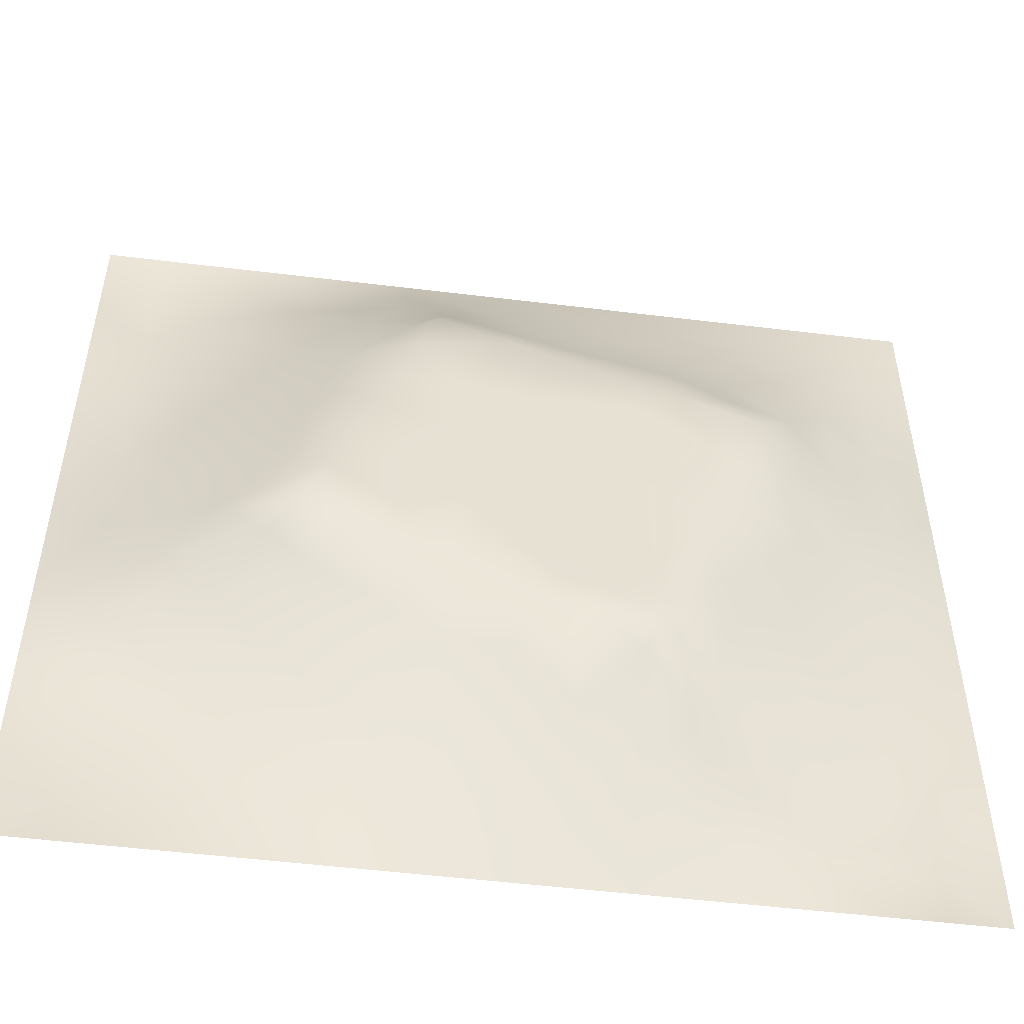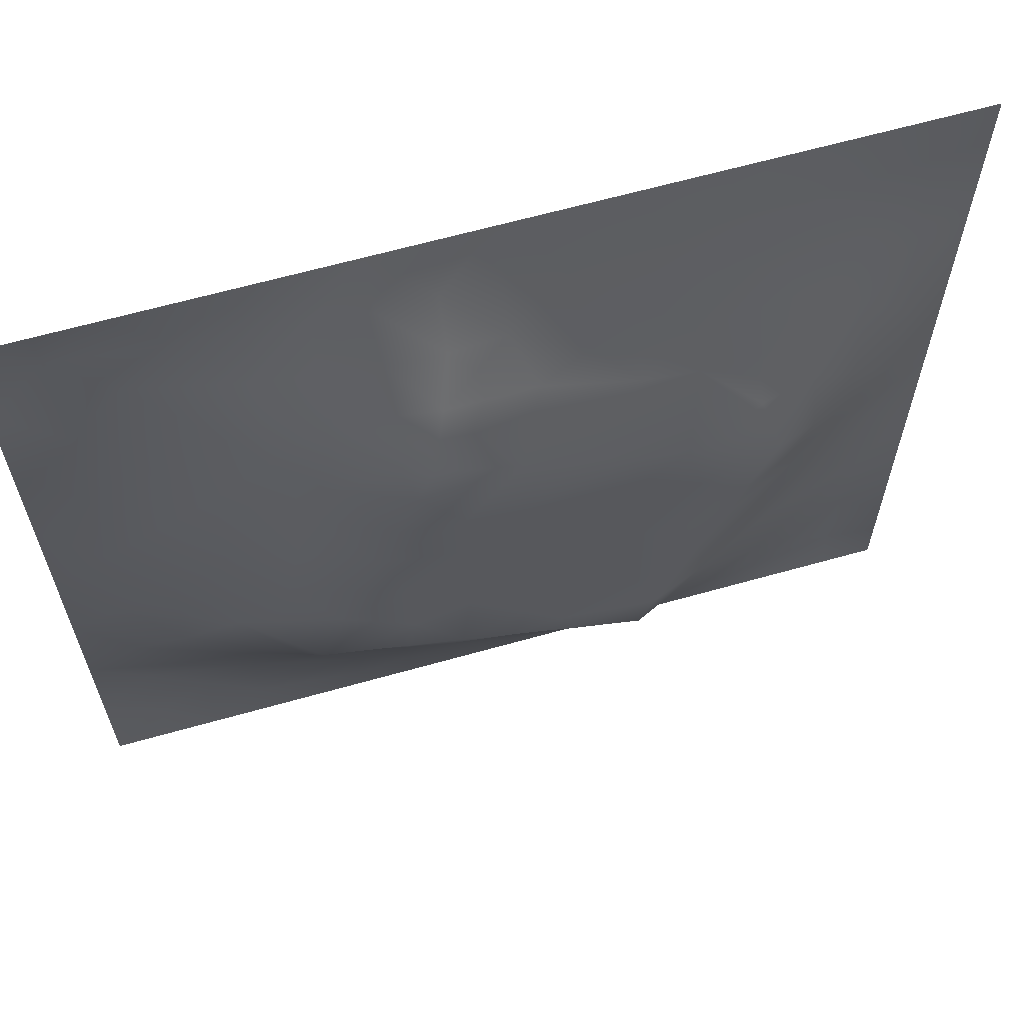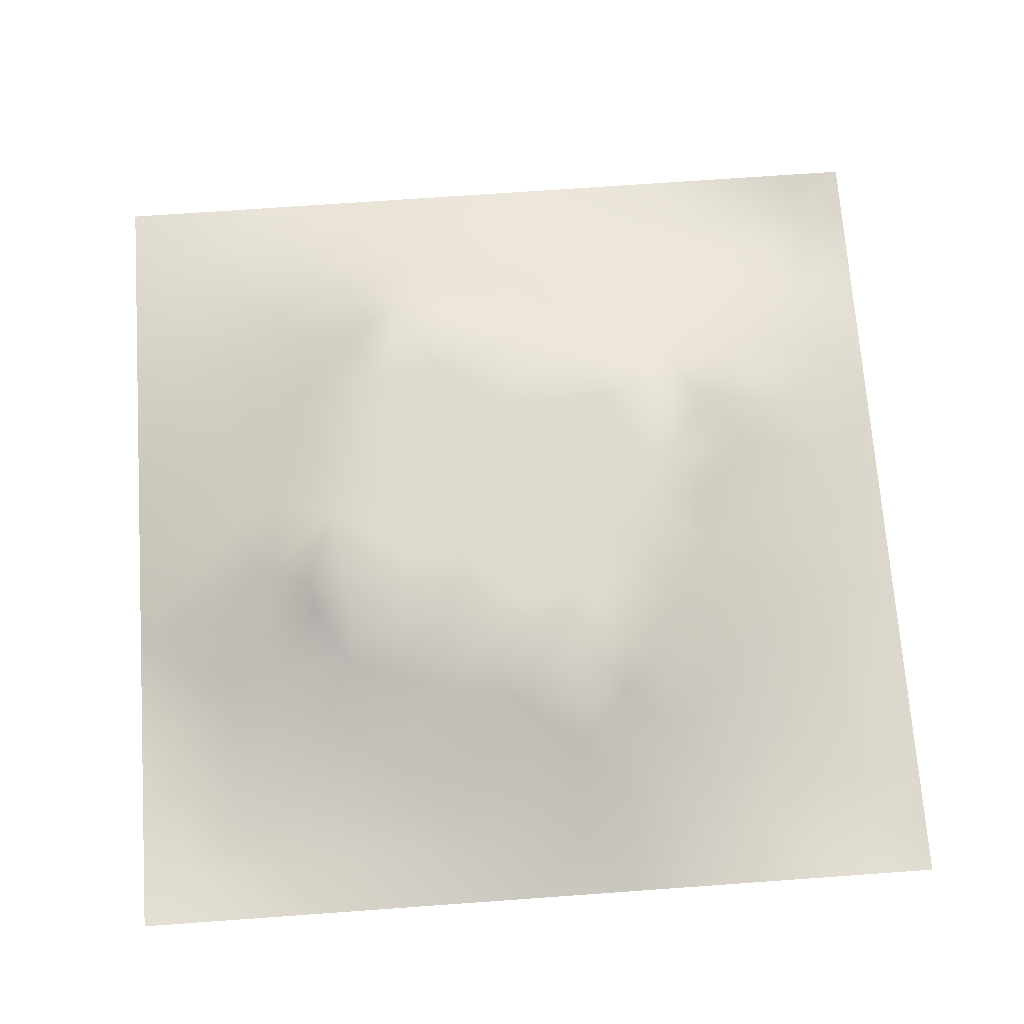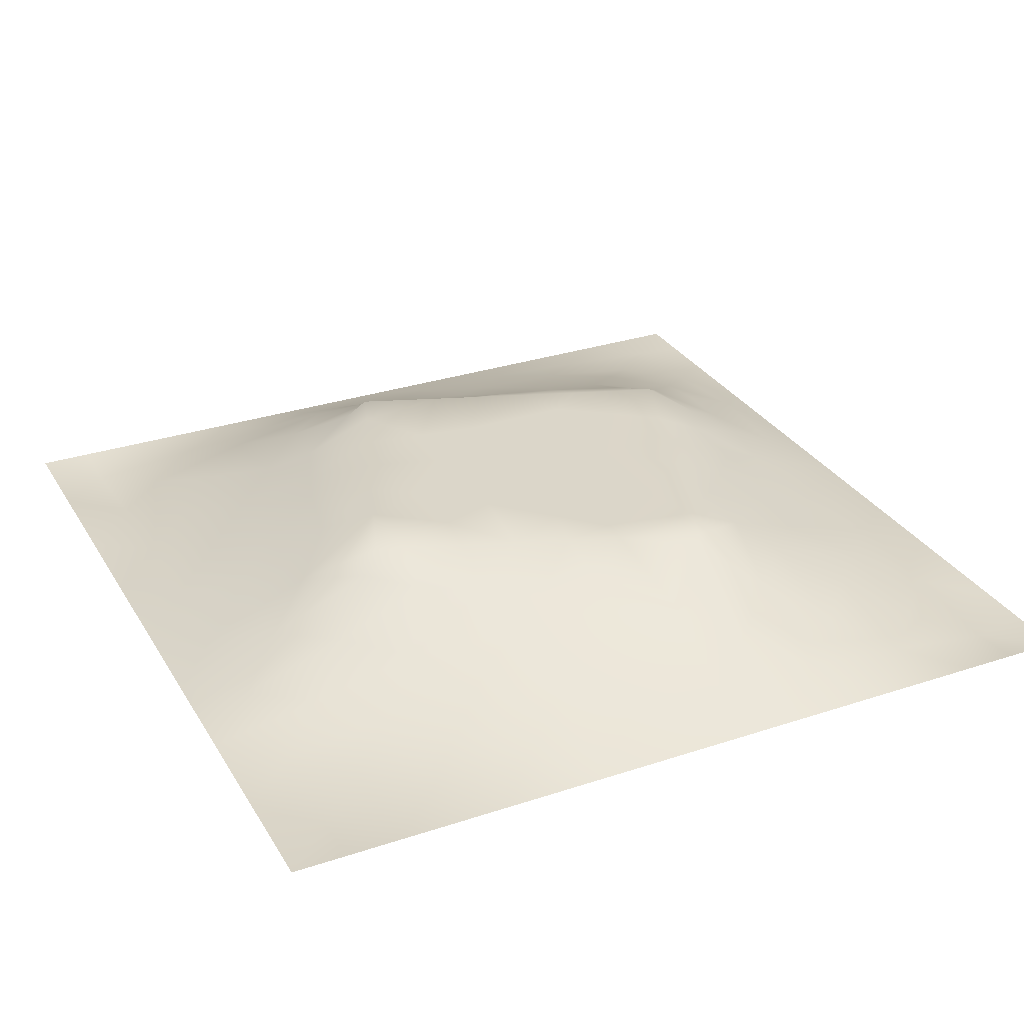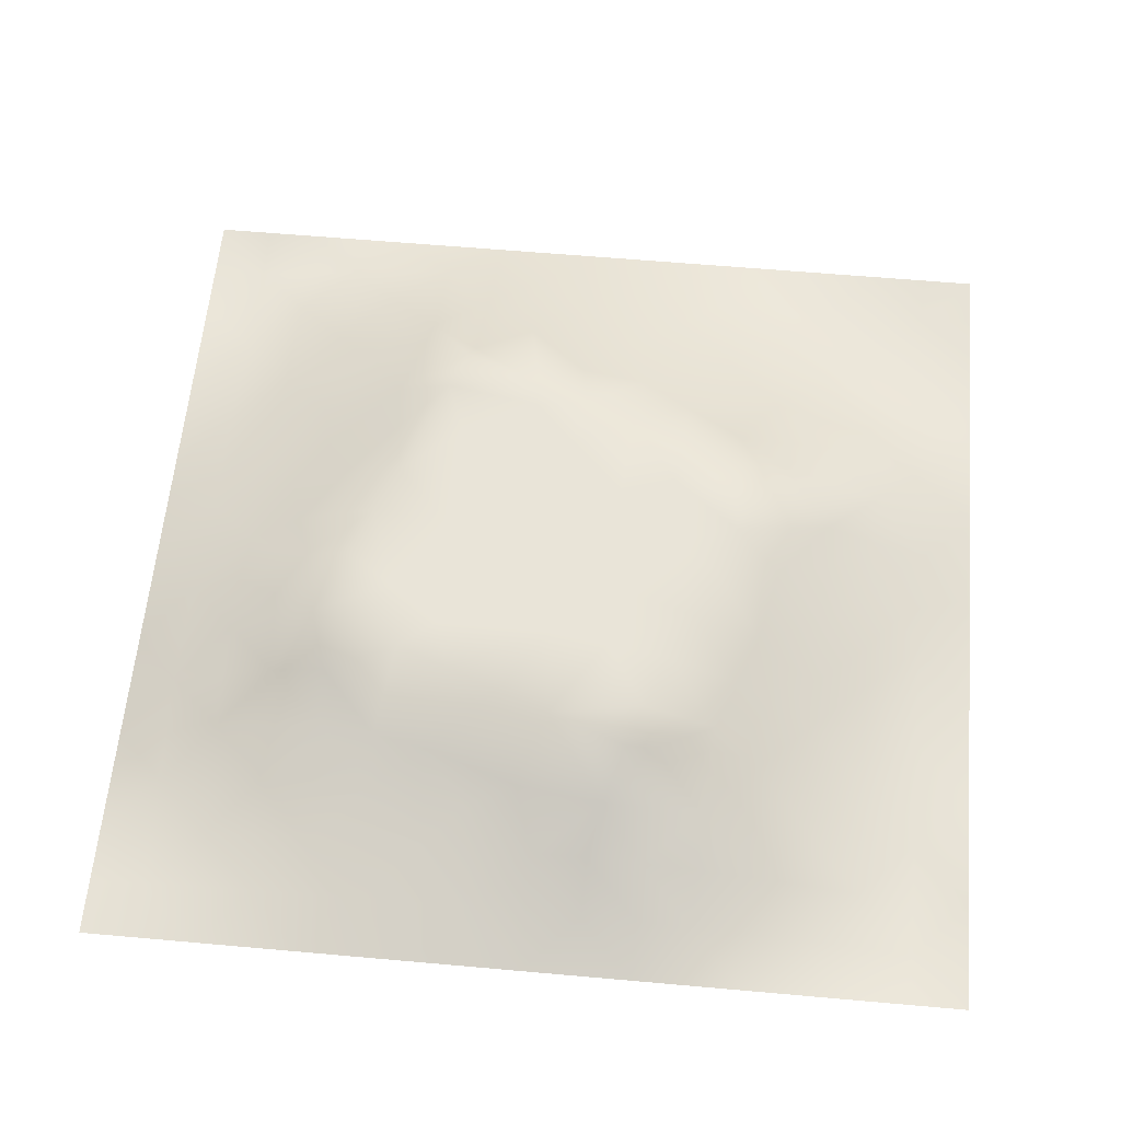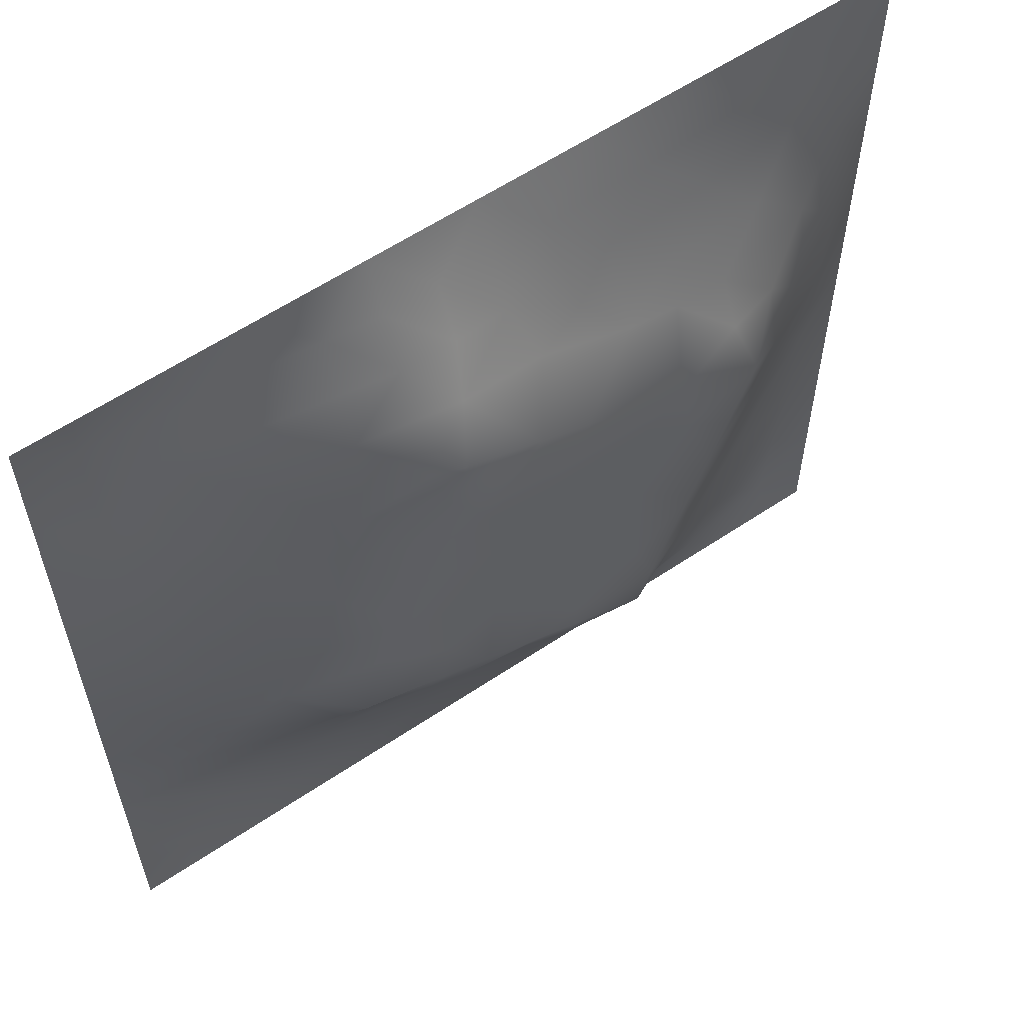
<metadata>
{"format":"obj","ext":"obj","renderer":"f3d","projection":"perspective","resolution":1024,"background":"white","views":[{"elev":-51.4,"azim":-7.6,"up":"+Y"},{"elev":64.0,"azim":-15.9,"up":"+Y"},{"elev":70.7,"azim":-94.1,"up":"+Z"},{"elev":30.0,"azim":-25.8,"up":"+Z"},{"elev":60.3,"azim":-174.8,"up":"+Z"},{"elev":59.3,"azim":-34.7,"up":"+Y"}]}
</metadata>
<code>
v -0 0 -0
v 1 0 -0
v -0 1 0
v 1 1 0
v 0.4995 0.4992 0.1163
v -0 0.5 0
v 0.5 1 0
v 1 0.5 0
v 0.5 -0 0
v 0.2498 0.7522 0.05402
v 0.7549 0.7524 0.07323
v 0.2479 0.2495 0.05129
v 0.7526 0.2454 0.06678
v 0.75 0 0
v 0.25 0 0
v 1 0.75 0
v 1 0.25 0
v 0.25 1 0
v 0.75 1 0
v 0 0.25 0
v 0 0.75 -0
v 0.364 0.2179 0.06525
v 0.6305 0.7729 0.0769
v 0.7125 0.3581 0.1018
v 0.3626 0.3558 0.1164
v 0.8738 0.3751 0.03411
v 0.6262 0.1202 0.04899
v 0.6302 0.3682 0.1163
v 0.8745 0.125 0.008811
v 0.3754 0.1246 0.03405
v 0.1262 0.1265 -0.000891
v 0.7587 0.6911 0.09454
v 0.8807 0.6258 0.05507
v 0.6305 0.6292 0.1163
v 0.8752 0.8744 0.01712
v 0.3735 0.8805 0.05076
v 0.2577 0.6012 0.08481
v 0.1263 0.8742 0.002087
v 0.1256 0.6243 0.03064
v 0.6248 0.8752 0.04014
v 0.12 0.3737 0.04595
v 0.2505 0.1258 0.01877
v 0.8796 0.7511 0.04461
v 0.8747 0.2495 0.02695
v 0.2495 0.8772 0.03059
v 0.7506 0.8753 0.03429
v 0.1242 0.2502 0.02255
v 0.1265 0.7494 0.01857
v 0.3015 0.7191 0.0829
v 0.3115 0.8784 0.04015
v 1 0.0625 -0
v 0.877 0.5008 0.04707
v 0.3605 0.6531 0.1164
v 0.3708 0.7603 0.1022
v 0 0.375 0
v 0.4988 0.877 0.0471
v 0.4993 0.63 0.1163
v 0.2395 0.3699 0.09773
v 0.1224 0.4991 0.04358
v 0.3687 0.4992 0.1163
v 0.63 0.2376 0.1084
v 0.501 0.1231 0.04318
v 0.4997 0.3689 0.1163
v 0 0.625 0
v 0 0.875 0
v 0 0.125 0
v 0.625 1 0
v 0.875 1 0
v 0.125 1 0
v 0.375 1 0
v 1 0.375 0
v 1 0.125 0
v 1 0.875 0
v 1 0.625 0
v 0.375 0 0
v 0.125 0 0
v 0.875 0 0
v 0.625 0 0
v 0.7513 0.1215 0.03717
v 0.6304 0.4991 0.1163
v 0.3157 0.5332 0.1164
v 0.06187 0.3127 0.01469
v 0.1813 0.4351 0.0715
v 0.1829 0.3108 0.05565
v 0.06137 0.437 0.02088
v 0.6873 0.9377 0.01927
v 0.6889 0.8127 0.05611
v 0.562 0.9381 0.0223
v 0.06375 0.6868 0.009153
v 0.1877 0.6878 0.04469
v 0.06243 0.562 0.01751
v 0.1881 0.9372 0.004628
v 0.1883 0.8129 0.02565
v 0.06286 0.9372 -0.008858
v 0.4342 0.5647 0.1163
v 0.8367 0.4233 0.05685
v 0.9375 0 -0
v 0.3106 0.8178 0.06163
v 0.4369 0.9385 0.02285
v 0.9389 0.8124 0.0169
v 0.8154 0.8139 0.04563
v 0.9374 0.9373 0.005136
v 0.0625 0 -0
v 0.5649 0.5644 0.1163
v 0.384 0.7163 0.1164
v 0.8293 0.5928 0.08544
v 0.8208 0.6905 0.07778
v 0.9401 0.5628 0.02744
v 0.4935 0.7329 0.1164
v 0.8812 0.6889 0.0531
v 0.4339 0.4341 0.1163
v 0.1883 0.06349 0.000343
v 0.06289 0.06296 -0.004932
v 0.1882 0.1891 0.01881
v 0.3131 0.06305 0.01174
v 0.3118 0.1868 0.04561
v 0.438 0.06178 0.02013
v 0.8123 0.06234 0.009167
v 0.9371 0.0628 -0.007364
v 0.2974 0.3801 0.1164
v 0.565 0.4339 0.1163
v 0.5235 0.8073 0.07314
v 0.5645 0.1812 0.07423
v 0.6903 0.1804 0.06888
v 0.563 0.06171 0.02094
v 0.9371 0.3128 0.01601
v 0.8126 0.311 0.05144
v 0.9372 0.4379 0.01921
v 0.3129 0.9376 0.01531
v -0 0.0625 -0
v 0.8136 0.1853 0.03664
v 0.8024 0.371 0.06404
v 0.6879 0.06007 0.02307
v 0.8004 0.5409 0.09051
v 0.9364 0.1881 0.003493
v 0.4378 0.1852 0.06075
v 0.06327 0.1886 -0.001716
v 0.0625 1 0
v 0.9423 0.6879 0.03061
v 0.6792 0.3663 0.1164
v 0.06338 0.812 0.004168
v 0.8124 0.9373 0.01298
v 0.1842 0.5621 0.06236
v 0.7237 0.4853 0.1164
v 0.7017 0.4264 0.1164
v 0.6378 0.2529 0.1164
v 0.263 0.3922 0.1164
v 0.777 0.6278 0.1164
v 0.4022 0.767 0.1164
v 0.6746 0.6652 0.1164
v 0.5797 0.8321 0.05837
v 0.2904 0.329 0.09027
v 0.3383 0.5937 0.1164
v 0.7175 0.2944 0.09009
v 0.1813 0.4872 0.06574
v 0.4327 0.6405 0.1164
v 0.2788 0.6598 0.08195
v 0.6921 0.759 0.07516
v 0.4241 0.3329 0.1164
v 0.6134 0.688 0.1164
v 0.6554 0.3013 0.1164
v 0.3603 0.2905 0.08963
v 0.4855 0.3099 0.1164
v 0.5529 0.7106 0.1164
v 0.4171 0.2527 0.08371
v 0.4228 0.8241 0.08208
v 0.8176 0.4818 0.07341
v 0.5461 0.3199 0.1164
v 0.8808 0.5632 0.05619
v 0.7721 0.4227 0.08641
v 0.2395 0.5144 0.08859
v 0.2933 0.4732 0.1164
v 0.6914 0.5864 0.1164
v 1 0.9375 0
v 0.4931 0.2453 0.089
v 0.7461 0.5452 0.1164
v 0.2505 0.9369 0.008241
v 0.3745 0.9402 0.02479
v 0.4361 0.8799 0.05254
v 0.369 0.4137 0.1164
v 0.1214 0.4363 0.04554
v 0.545 0.2876 0.1164
f 177 45 129
f 14 77 118
f 41 58 83
f 34 80 173
f 180 120 25
f 72 17 135
f 116 22 12
f 85 181 59
f 107 32 148
f 111 180 159
f 129 178 70
f 12 114 116
f 106 169 33
f 125 62 9
f 99 179 56
f 128 8 52
f 115 15 75
f 169 134 52
f 44 126 127
f 148 106 107
f 22 30 136
f 167 52 134
f 159 165 163
f 165 22 136
f 29 131 118
f 38 94 141
f 42 116 114
f 116 30 22
f 106 148 134
f 42 112 115
f 1 103 113
f 84 58 41
f 50 45 98
f 125 78 27
f 25 152 162
f 120 152 25
f 165 162 22
f 172 147 120
f 122 151 56
f 84 12 152
f 182 175 123
f 168 121 63
f 4 68 102
f 63 159 163
f 159 25 162
f 159 162 165
f 60 172 180
f 120 180 172
f 28 145 80
f 172 60 81
f 84 152 58
f 58 152 120
f 60 95 153
f 139 110 33
f 73 102 100
f 18 69 92
f 143 171 37
f 81 37 171
f 157 37 153
f 163 182 168
f 85 55 41
f 167 134 144
f 17 126 135
f 122 166 109
f 79 124 133
f 27 133 124
f 147 172 83
f 161 146 154
f 55 82 41
f 149 109 166
f 20 66 137
f 55 20 82
f 176 144 134
f 21 141 65
f 61 124 146
f 59 39 91
f 74 16 139
f 49 98 10
f 40 86 88
f 21 89 141
f 92 38 45
f 67 88 86
f 53 157 153
f 178 99 70
f 66 130 113
f 180 111 60
f 60 153 81
f 65 141 94
f 29 119 135
f 62 125 123
f 45 10 98
f 90 48 39
f 117 30 75
f 103 76 113
f 35 100 102
f 48 141 89
f 24 140 161
f 82 20 47
f 173 176 148
f 48 38 141
f 25 159 180
f 139 33 108
f 89 39 48
f 154 146 124
f 74 139 108
f 6 91 64
f 146 182 61
f 93 38 48
f 122 56 166
f 93 10 45
f 143 39 59
f 27 123 125
f 37 90 143
f 77 119 118
f 49 54 98
f 157 10 90
f 64 89 21
f 47 84 82
f 6 85 91
f 59 91 85
f 41 82 84
f 6 55 85
f 44 135 126
f 143 59 155
f 62 123 175
f 134 148 176
f 119 29 118
f 104 95 5
f 107 110 43
f 53 49 157
f 178 129 36
f 37 81 153
f 157 49 10
f 93 45 38
f 135 44 29
f 105 49 53
f 105 149 54
f 105 54 49
f 131 29 44
f 169 106 134
f 154 24 161
f 5 95 111
f 165 136 175
f 60 111 95
f 26 127 126
f 62 175 136
f 133 27 78
f 53 156 105
f 57 95 104
f 158 150 32
f 113 31 66
f 9 117 75
f 130 1 113
f 99 178 179
f 148 150 173
f 88 151 40
f 45 50 129
f 69 94 92
f 57 156 95
f 50 36 129
f 28 140 145
f 80 34 104
f 36 179 178
f 150 160 34
f 32 150 148
f 51 72 119
f 80 104 5
f 3 65 94
f 168 182 161
f 177 18 92
f 57 109 156
f 2 51 119
f 170 144 145
f 132 170 24
f 39 89 91
f 38 92 94
f 172 81 171
f 152 12 162
f 99 56 7
f 34 160 57
f 48 90 93
f 112 31 76
f 145 24 170
f 11 32 107
f 158 32 11
f 137 66 31
f 87 46 40
f 88 7 56
f 57 160 164
f 101 11 43
f 144 173 80
f 147 58 120
f 145 144 80
f 10 93 90
f 107 43 11
f 142 46 35
f 102 142 35
f 68 142 102
f 84 47 12
f 170 132 96
f 40 46 86
f 86 46 142
f 19 86 142
f 131 44 13
f 23 160 158
f 23 87 40
f 23 158 87
f 158 160 150
f 158 11 87
f 151 23 40
f 23 164 160
f 88 56 151
f 70 18 129
f 15 115 112
f 127 13 44
f 7 88 67
f 114 12 47
f 7 70 99
f 19 67 86
f 68 19 142
f 101 35 46
f 137 47 20
f 72 135 119
f 174 4 102
f 98 54 166
f 8 74 108
f 79 13 124
f 146 161 182
f 83 155 181
f 96 128 52
f 167 96 52
f 76 15 112
f 28 168 161
f 128 71 8
f 143 90 39
f 30 116 115
f 126 17 71
f 42 115 116
f 47 137 114
f 138 3 94
f 31 114 137
f 132 127 26
f 154 132 24
f 34 173 150
f 97 2 119
f 96 132 26
f 117 9 62
f 96 26 128
f 45 177 92
f 105 156 109
f 144 170 167
f 179 166 56
f 123 61 182
f 24 145 140
f 64 91 89
f 121 28 80
f 161 140 28
f 121 80 5
f 168 28 121
f 121 5 111
f 63 121 111
f 63 111 159
f 168 63 163
f 109 164 122
f 11 101 87
f 31 112 114
f 27 124 61
f 171 83 172
f 118 133 14
f 154 127 132
f 96 167 170
f 175 163 165
f 154 13 127
f 124 13 154
f 62 136 117
f 123 27 61
f 30 117 136
f 57 164 109
f 59 181 155
f 179 36 166
f 79 118 131
f 162 12 22
f 115 75 30
f 71 128 126
f 26 126 128
f 16 100 139
f 43 139 100
f 9 78 125
f 14 133 78
f 113 76 31
f 108 52 8
f 164 23 122
f 33 107 106
f 77 97 119
f 79 133 118
f 69 138 94
f 131 13 79
f 95 156 153
f 151 122 23
f 53 153 156
f 33 169 108
f 169 52 108
f 110 139 43
f 155 83 171
f 155 171 143
f 149 105 109
f 110 107 33
f 147 83 58
f 101 43 35
f 100 35 43
f 176 173 144
f 73 174 102
f 149 166 54
f 42 114 112
f 46 87 101
f 157 90 37
f 18 177 129
f 83 181 41
f 181 85 41
f 34 57 104
f 163 175 182
f 98 166 36
f 36 50 98
f 16 73 100

</code>
